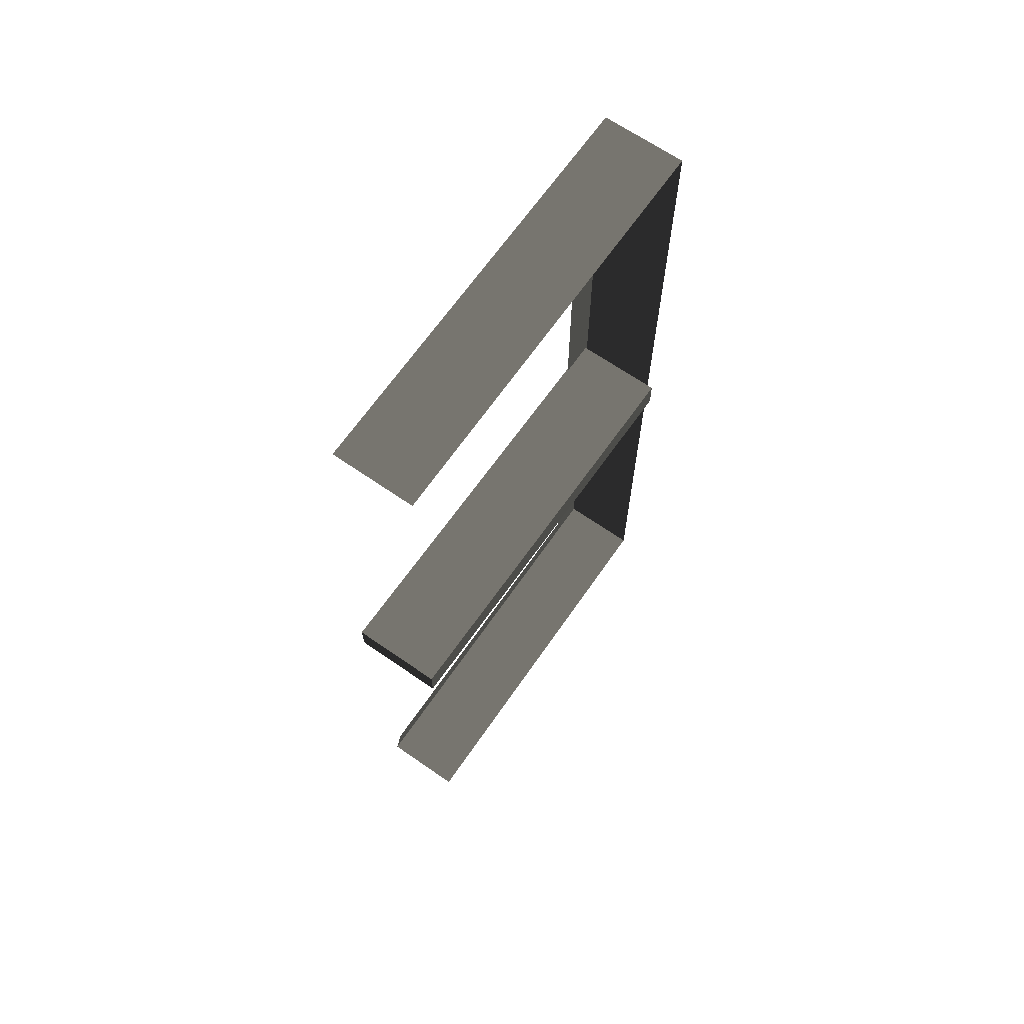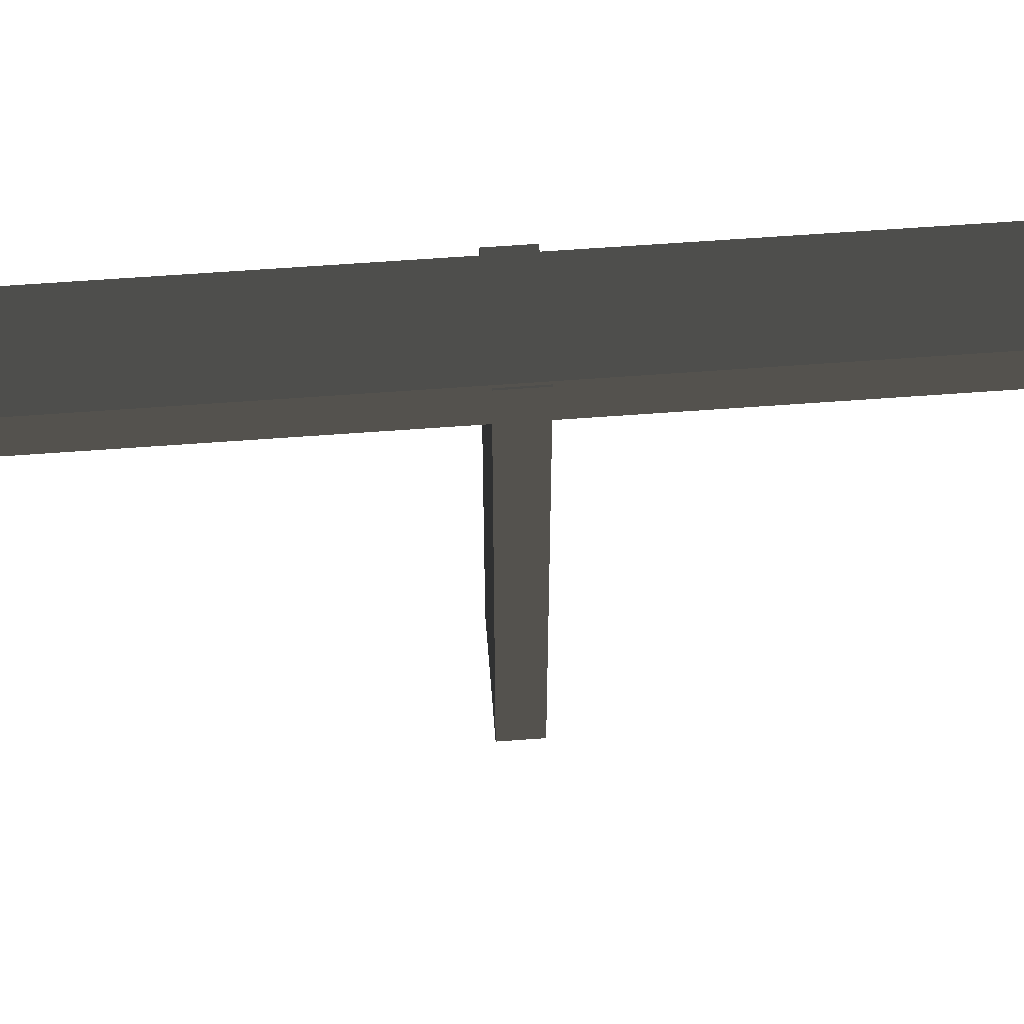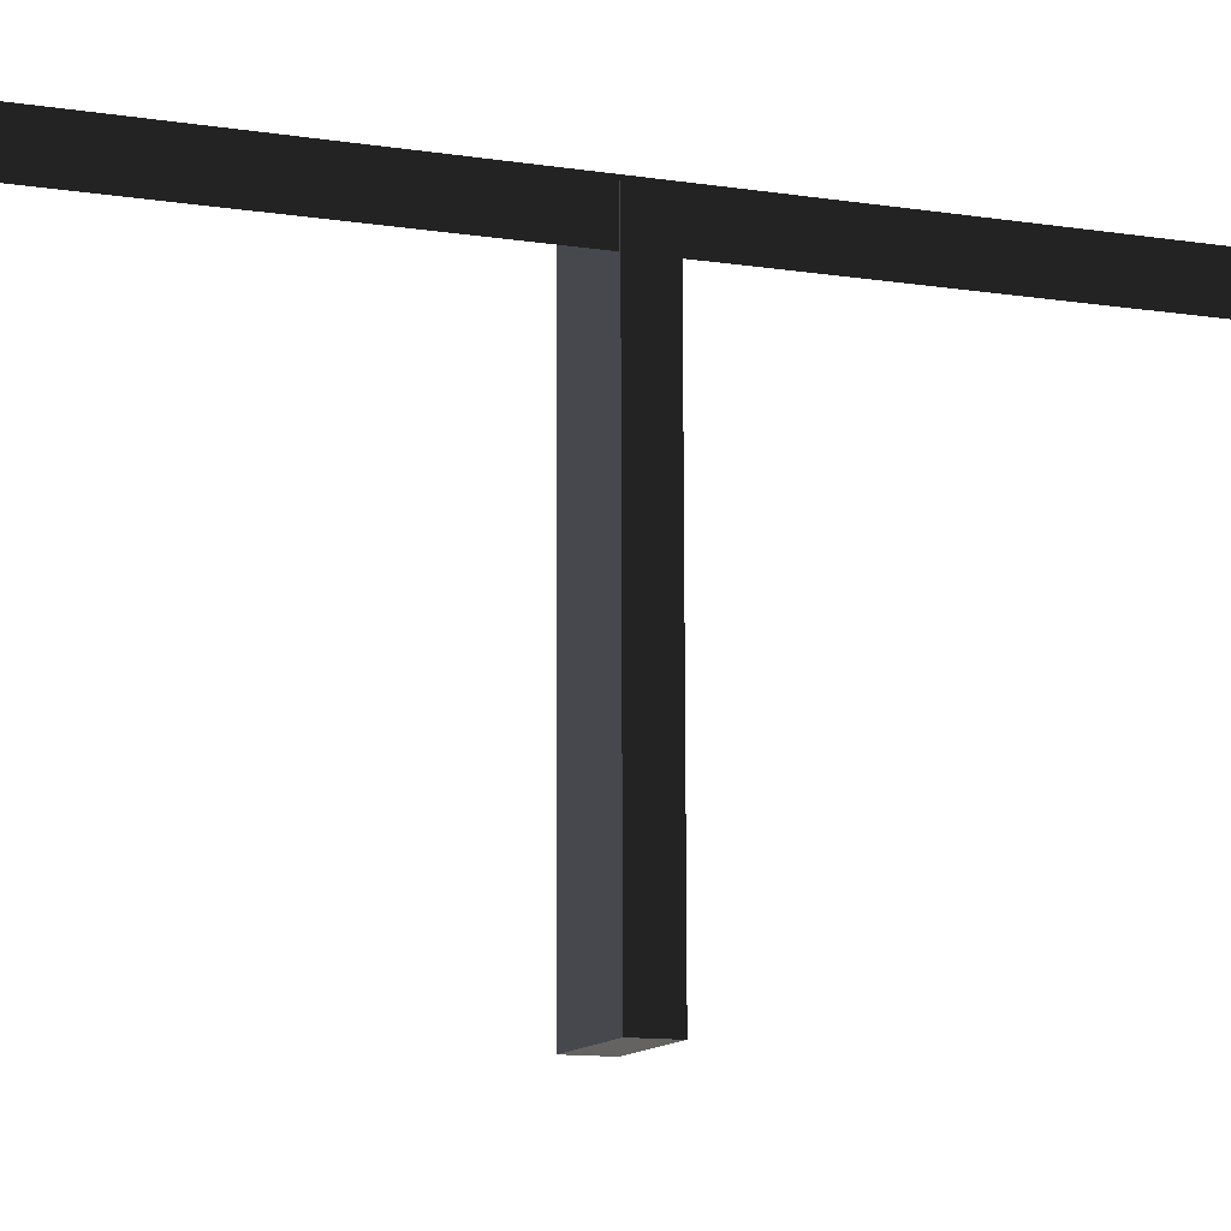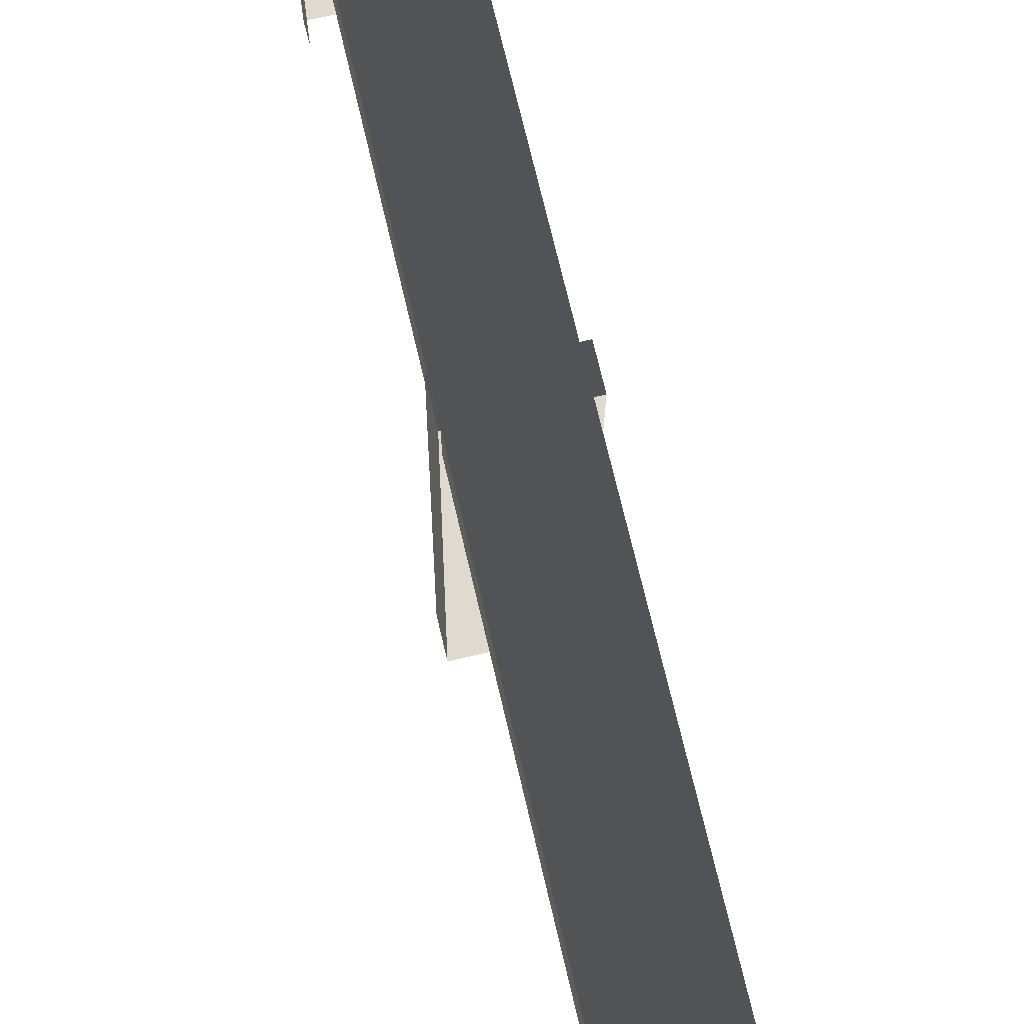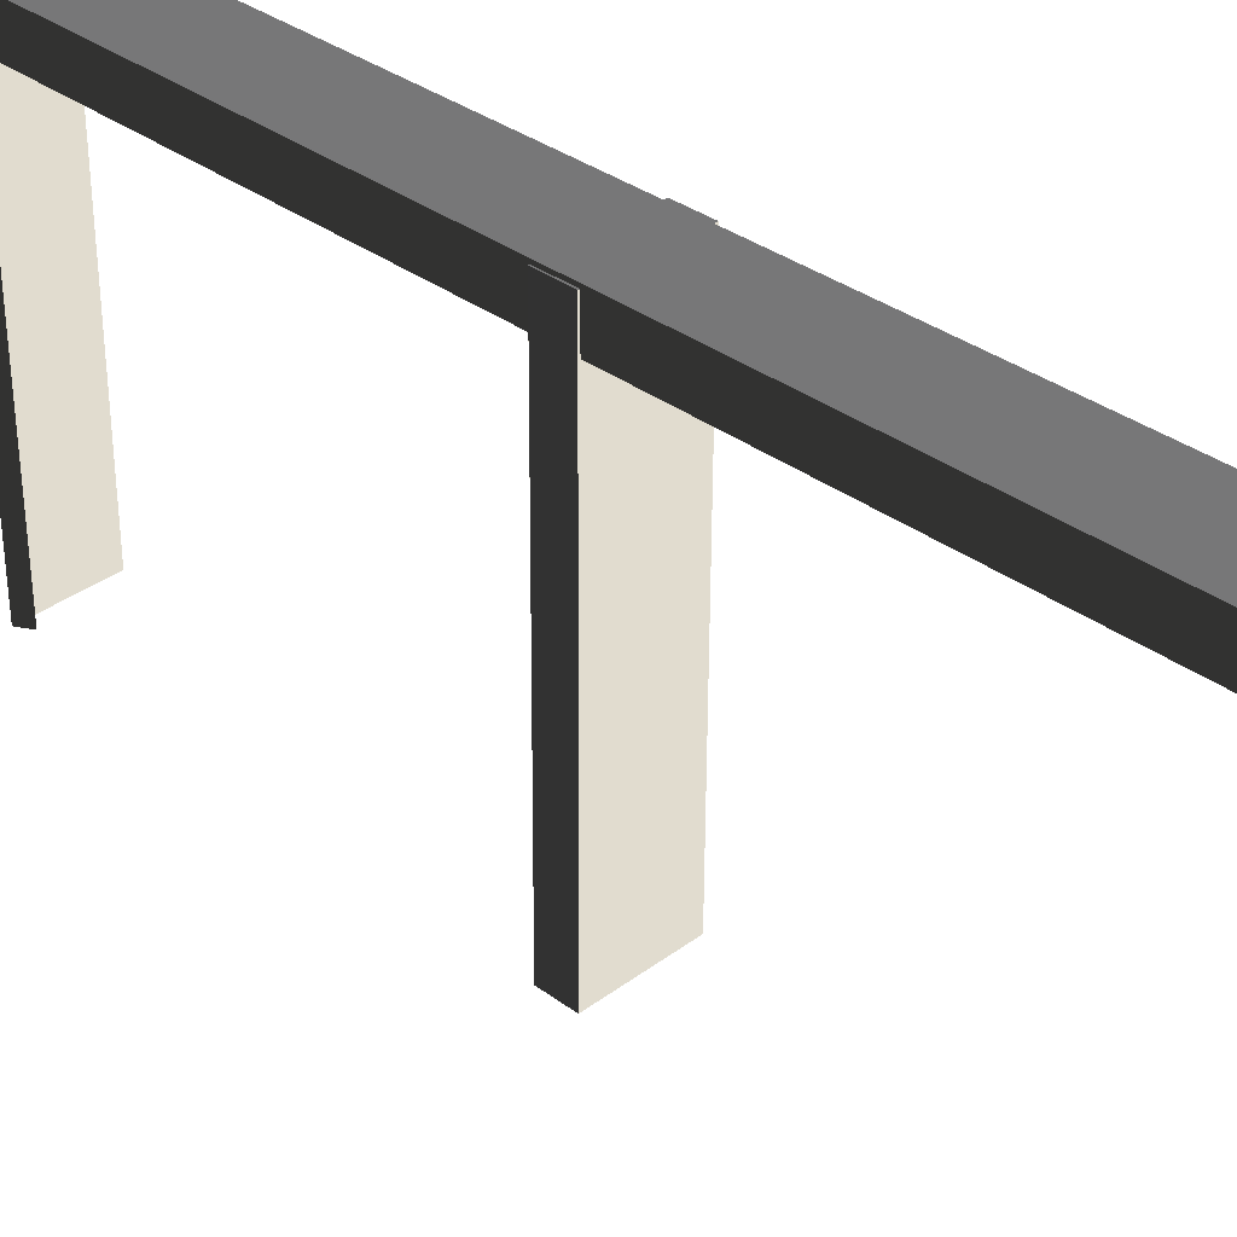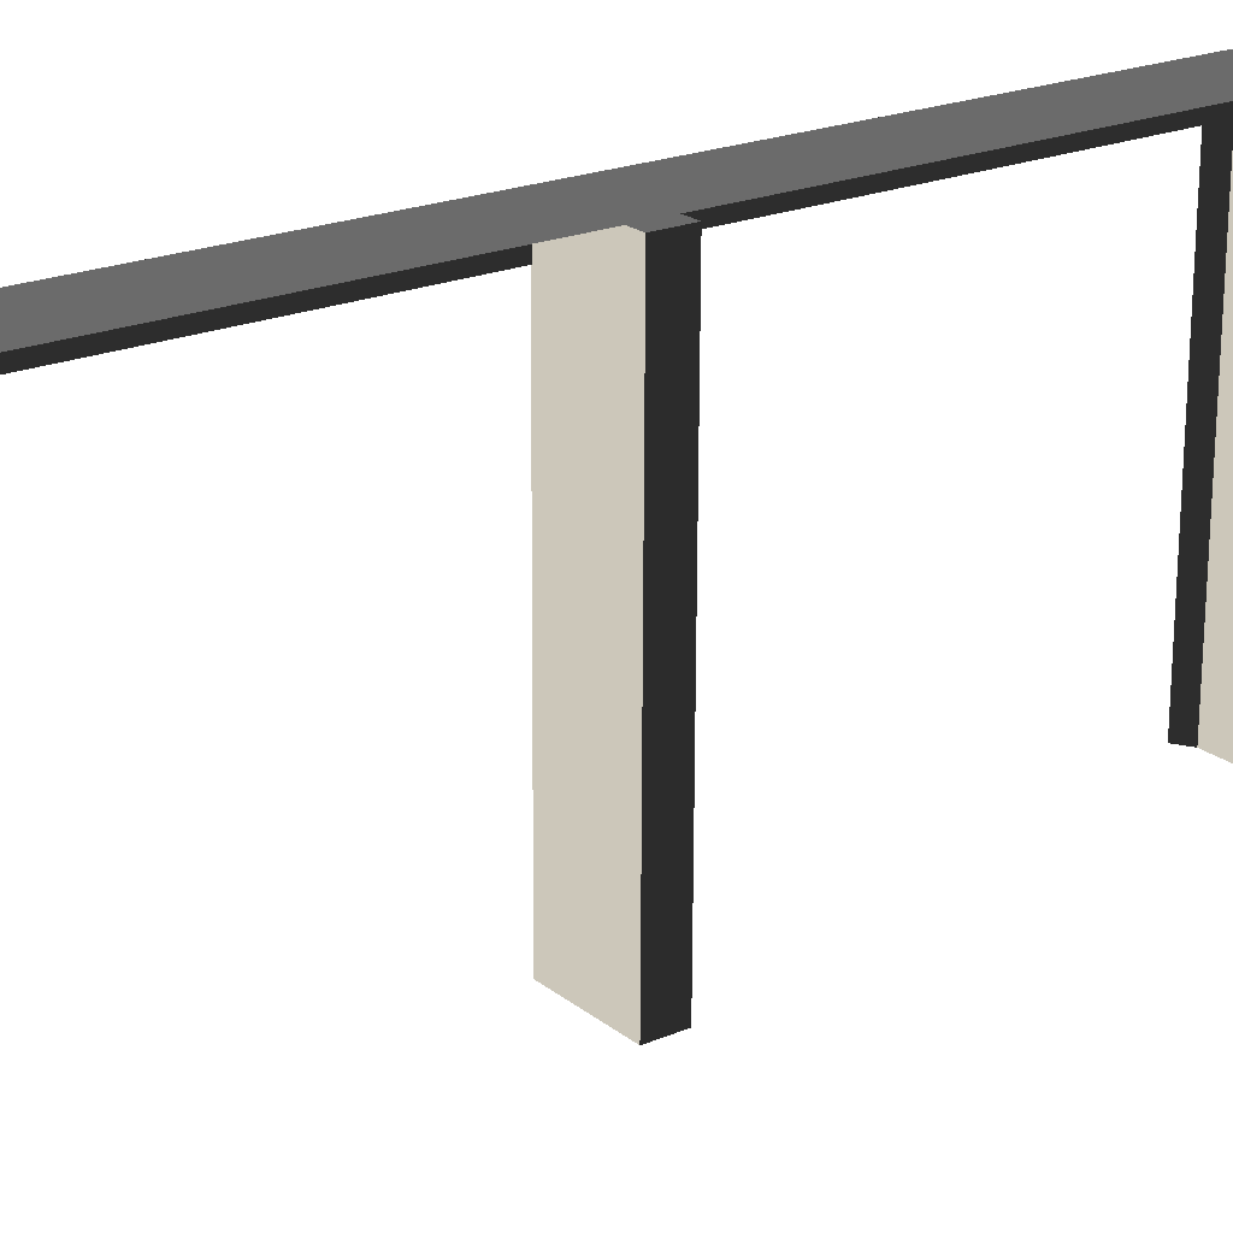
<metadata>
{"format":"obj","ext":"obj","renderer":"f3d","projection":"perspective","resolution":1024,"background":"white","views":[{"elev":66.8,"azim":-145.2,"up":"+Y"},{"elev":60.3,"azim":85.6,"up":"+Z"},{"elev":-11.7,"azim":69.3,"up":"+Z"},{"elev":70.7,"azim":166.9,"up":"+Z"},{"elev":34.2,"azim":134.9,"up":"+Z"},{"elev":21.5,"azim":-126.6,"up":"+Z"}]}
</metadata>
<code>
v -7.062 -27.02 0.2288
v -6.2 -27.02 0.2288
v -6.2 -27.02 -4.076
v -7.062 -27.02 -4.076
v -7.062 -17.61 0.2288
v -6.2 -17.61 0.2288
v -6.2 -27.02 0.2288
v -7.062 -27.02 0.2288
v -7.062 -17.61 -4.076
v -6.2 -17.61 -4.076
v -6.2 -17.61 0.2288
v -7.062 -17.61 0.2288
v -6.2 -26.76 -3.981
v -6.2 -27.02 -4.076
v -6.2 -27.02 0.2288
v -6.2 -26.76 -0.1828
v -6.2 -17.86 -0.1828
v -6.2 -17.61 0.2288
v -6.2 -17.61 -4.076
v -6.2 -17.86 -3.981
v -6.2 -26.76 -0.1828
v -6.2 -27.02 0.2288
v -6.2 -17.61 0.2288
v -6.2 -17.86 -0.1828
v -7.107 -22.46 -4.183
v -7.138 -22.46 0.1963
v -6.186 -22.46 0.1963
v -6.155 -22.46 -4.183
v -7.107 -22.12 -4.183
v -6.155 -22.12 -4.183
v -6.186 -22.12 0.1963
v -7.138 -22.12 0.1963
v -6.155 -22.46 -4.183
v -6.155 -22.12 -4.183
v -7.107 -22.12 -4.183
v -7.107 -22.46 -4.183
v -7.107 -22.46 -4.183
v -7.107 -22.12 -4.183
v -7.138 -22.12 0.1963
v -7.138 -22.46 0.1963
v -7.138 -22.46 0.1963
v -7.138 -22.12 0.1963
v -6.186 -22.12 0.1963
v -6.186 -22.46 0.1963
v -6.186 -22.46 0.1963
v -6.186 -22.12 0.1963
v -6.155 -22.12 -4.183
v -6.155 -22.46 -4.183
g Building_big_1.001_34811_137
f 1 3 2
f 1 4 3
f 5 7 6
f 5 8 7
f 9 11 10
f 9 12 11
f 13 15 14
f 13 16 15
f 17 19 18
f 17 20 19
f 21 23 22
f 21 24 23
f 25 27 26
f 25 28 27
f 29 31 30
f 29 32 31
f 33 35 34
f 33 36 35
f 37 39 38
f 37 40 39
f 41 43 42
f 41 44 43
f 45 47 46
f 45 48 47

</code>
